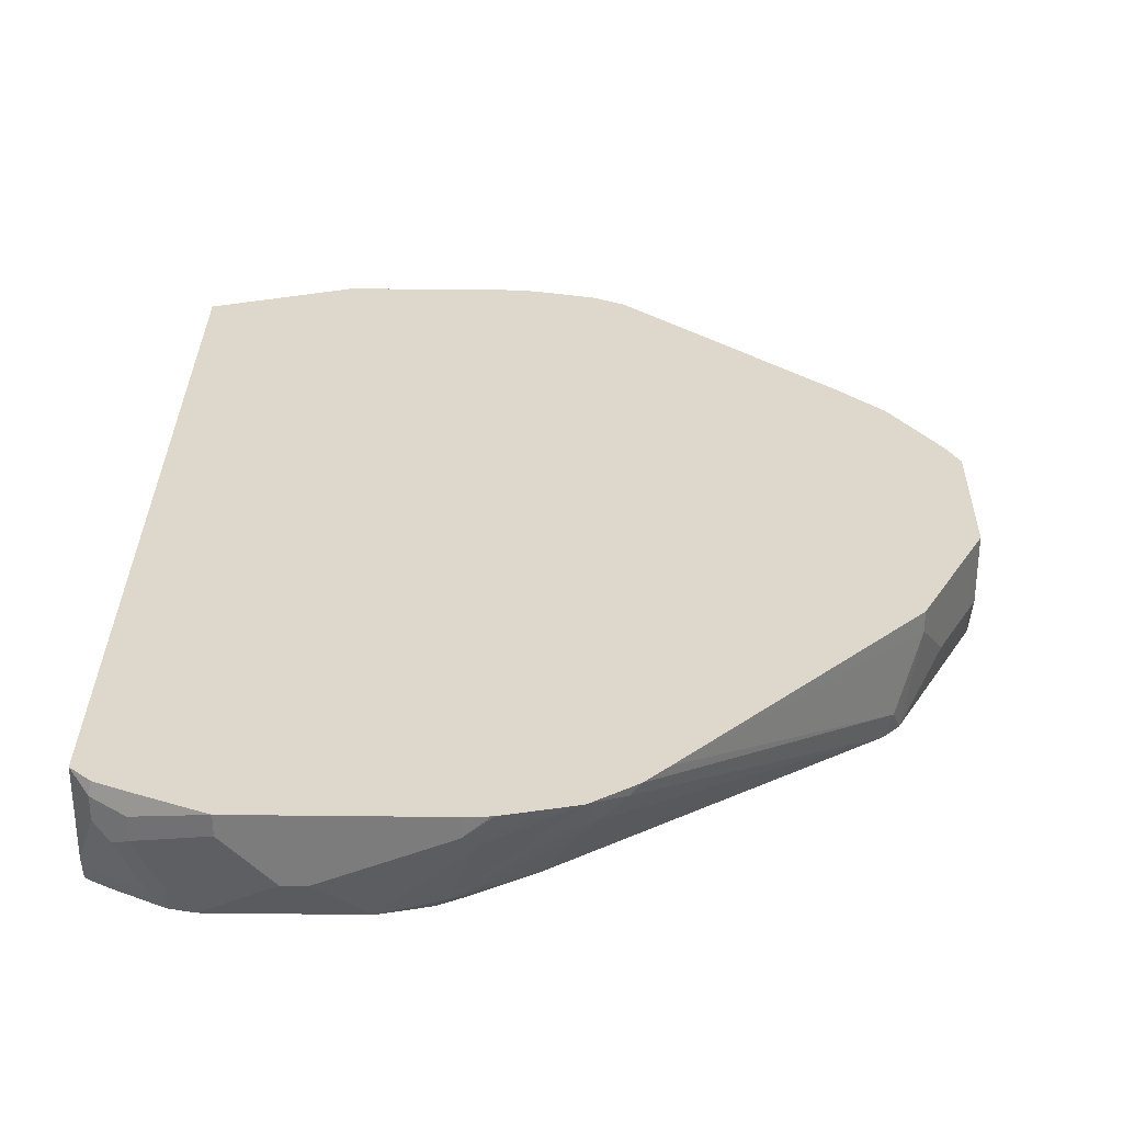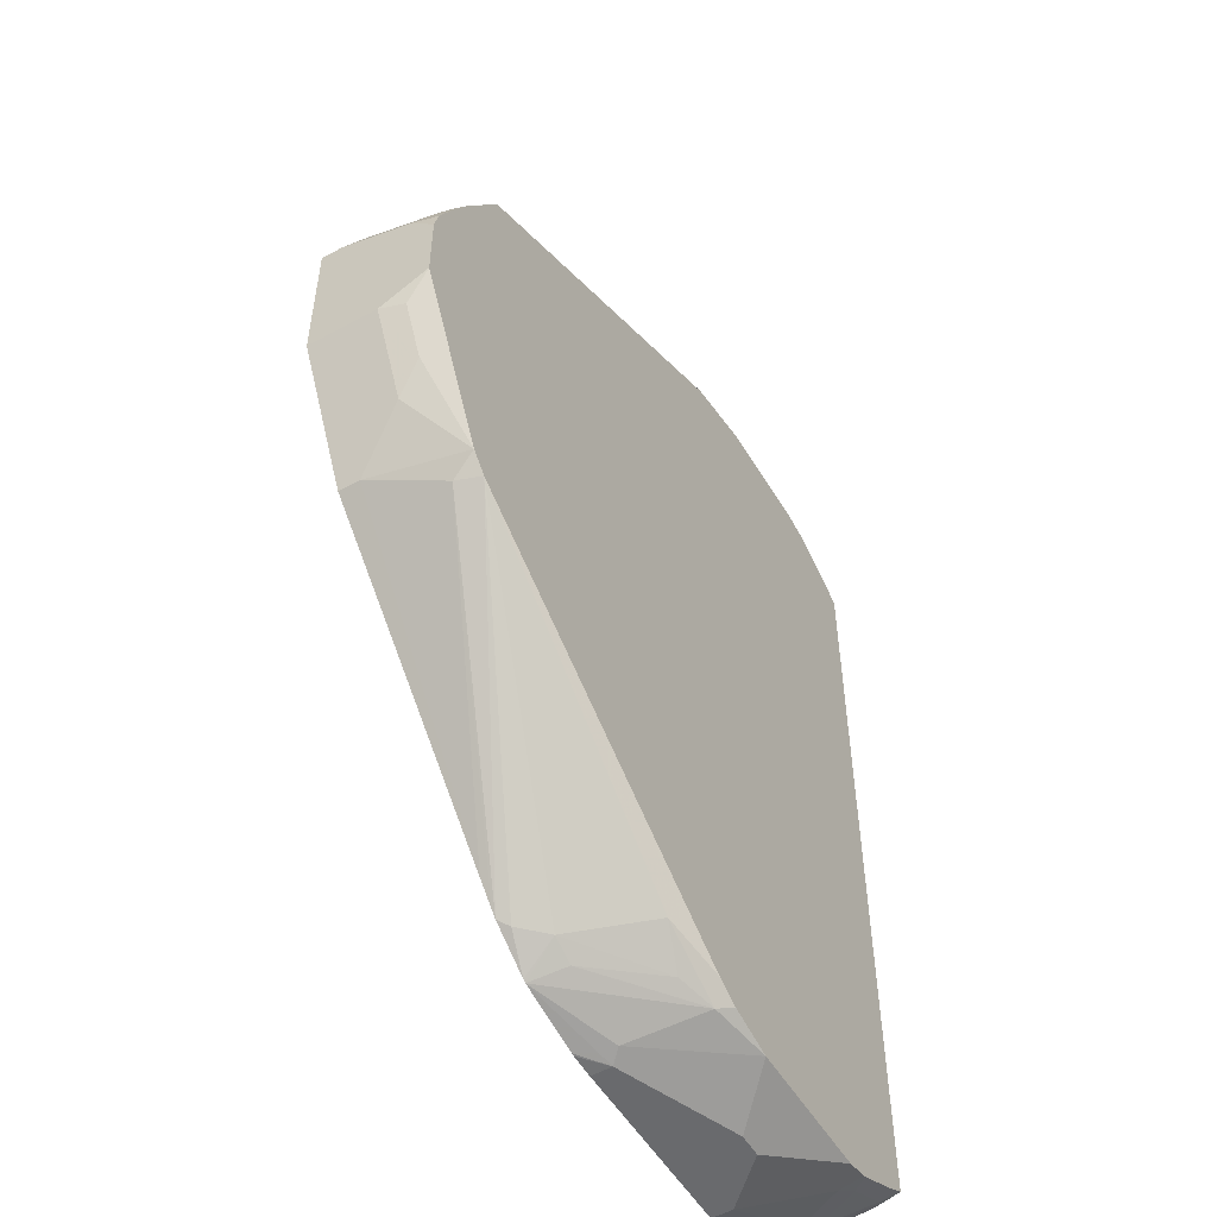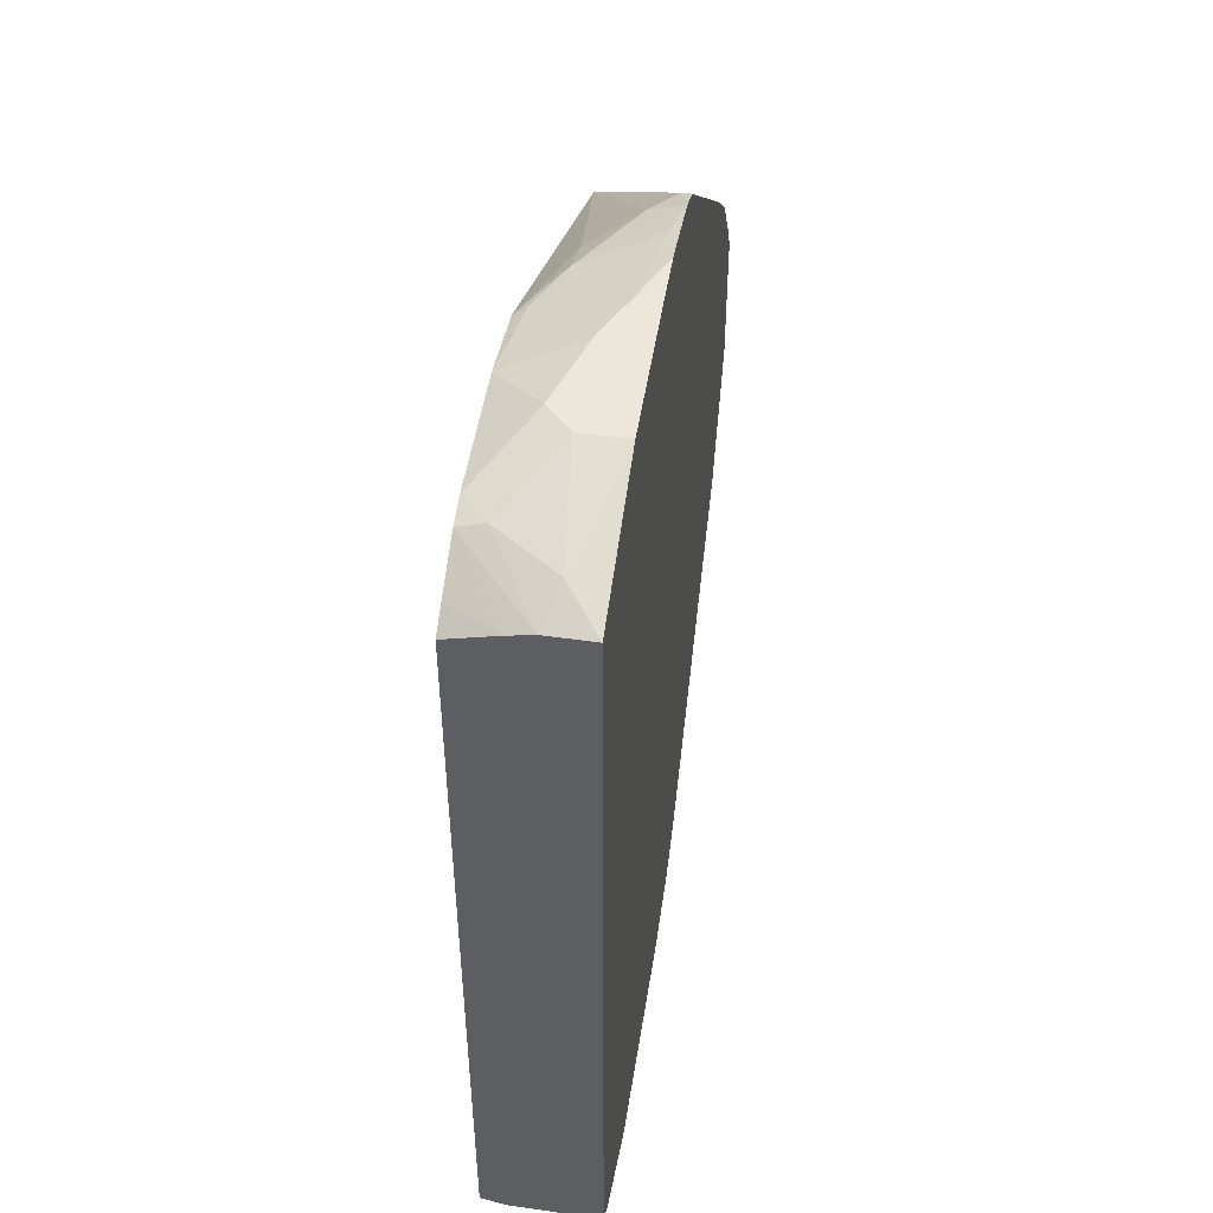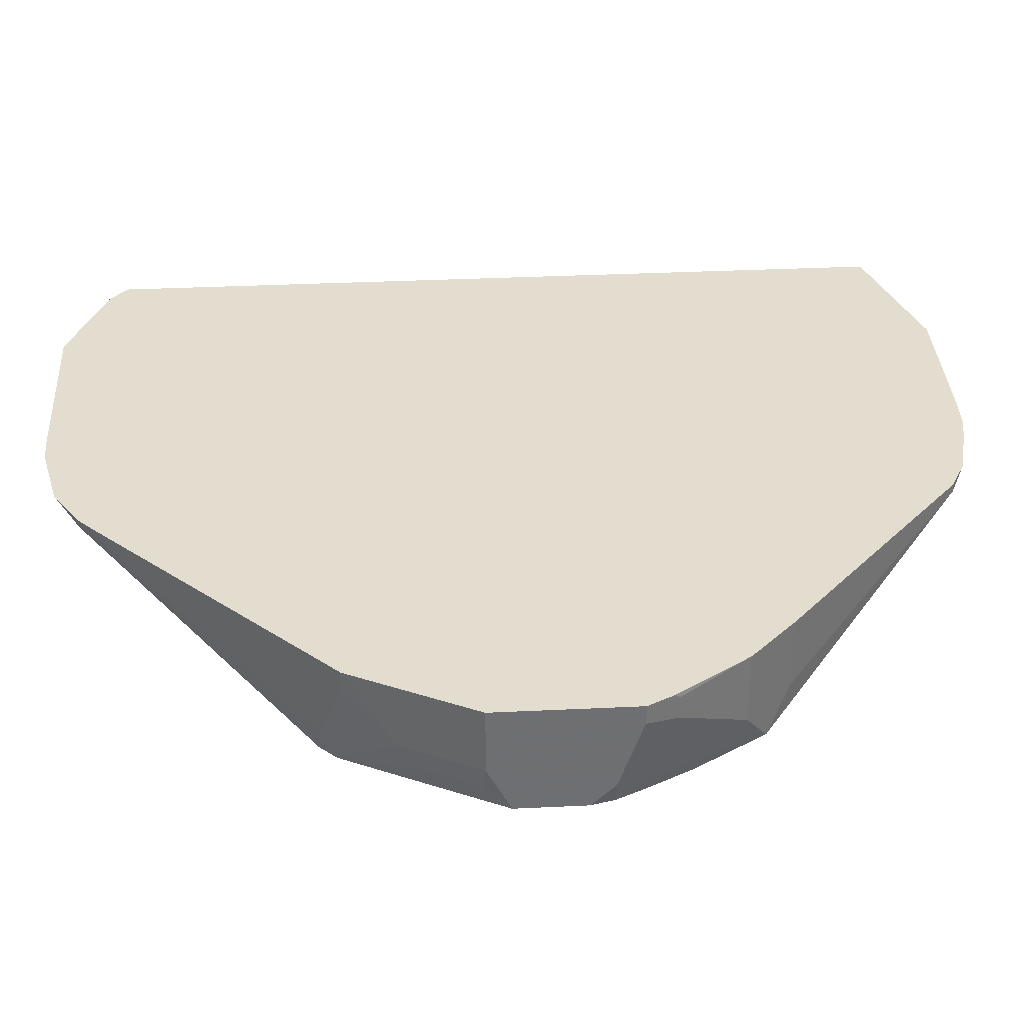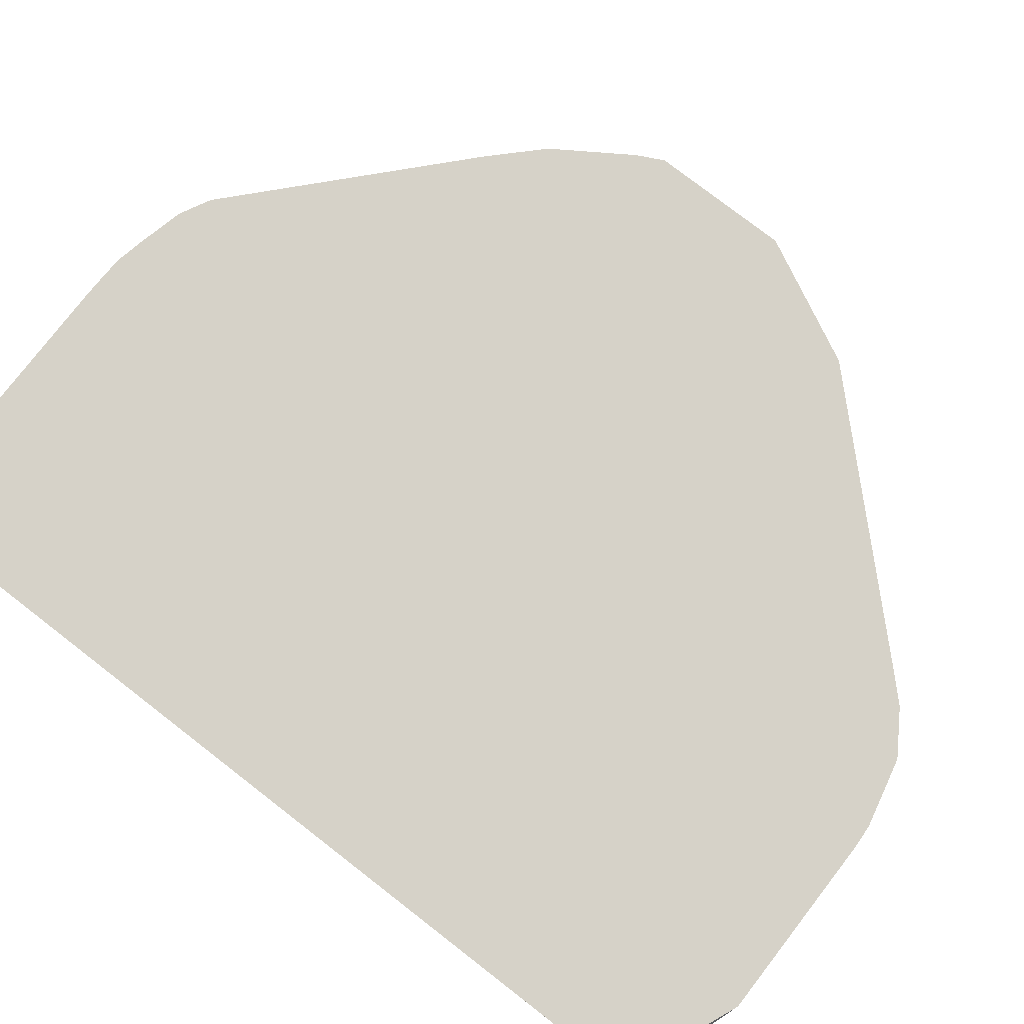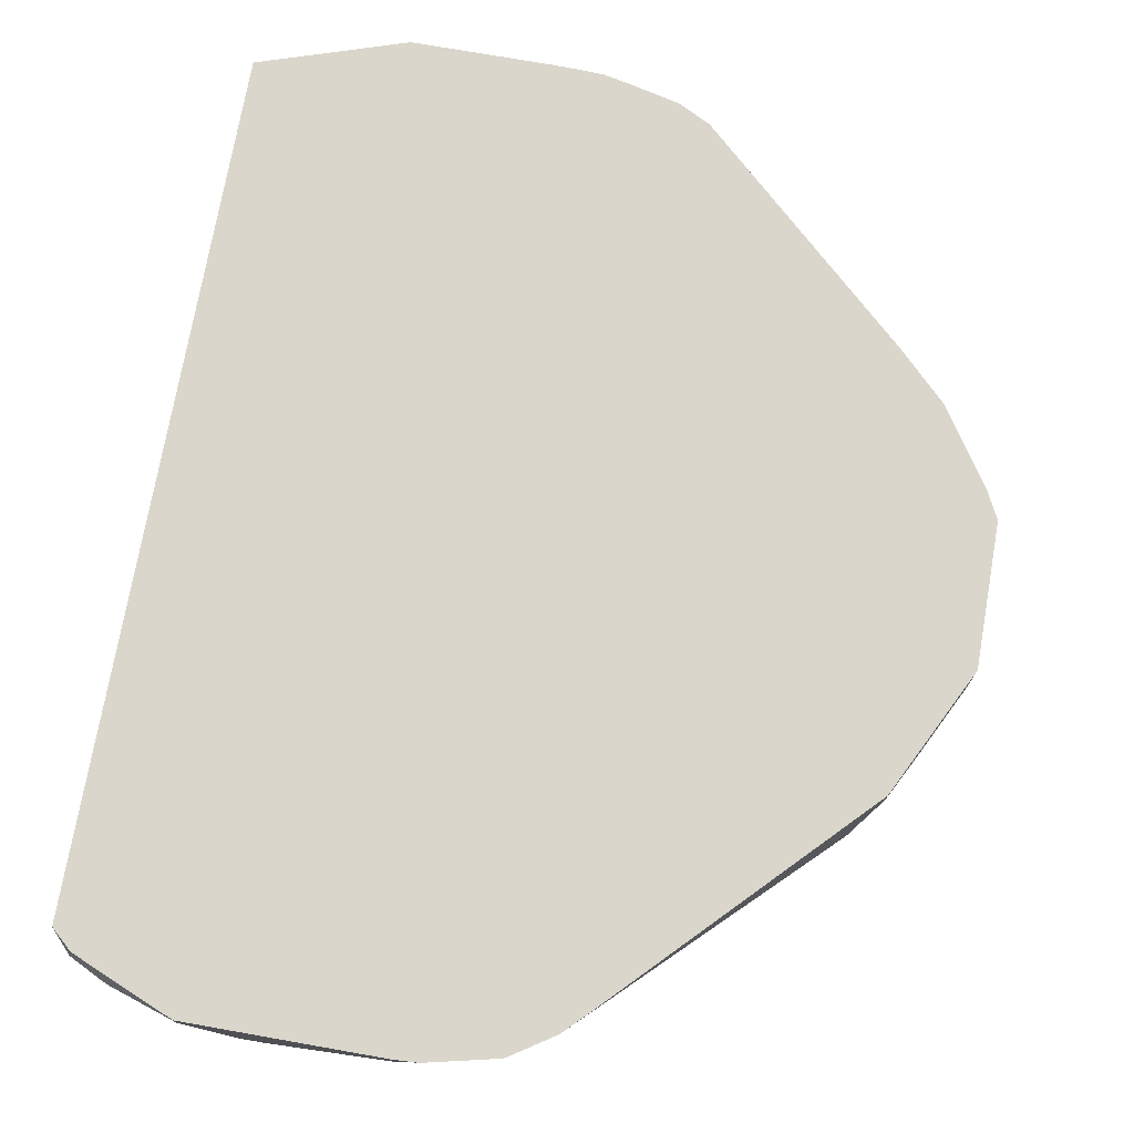
<metadata>
{"format":"obj","ext":"obj","renderer":"f3d","projection":"perspective","resolution":1024,"background":"white","views":[{"elev":31.1,"azim":-179.1,"up":"+Y"},{"elev":-53.1,"azim":-59.6,"up":"+Z"},{"elev":50.4,"azim":99.0,"up":"+Z"},{"elev":35.6,"azim":-93.6,"up":"+Y"},{"elev":78.3,"azim":127.7,"up":"+Y"},{"elev":73.8,"azim":-170.0,"up":"+Y"}]}
</metadata>
<code>
v -0.3798 -0.03799 0.09492
v -0.3671 -0.04432 0.1203
v -0.3798 -0.02152 0.09492
v -0.3798 -0.09496 0.07595
v -0.3671 -0.02533 0.1203
v -0.3671 -0.1013 0.1012
v -0.3482 -0.1013 0.1392
v -0.3292 -0.0823 0.1772
v -0.369 -0.02152 0.1164
v -0.3798 -0.02152 -0.01893
v -0.3798 -0.1138 0.05692
v -0.3751 -0.1138 0.07581
v -0.3292 -0.02152 0.1772
v -0.3646 -0.1138 0.09878
v -0.3102 -0.1138 0.1962
v -0.3457 -0.1138 0.1367
v -0.2912 -0.0823 0.2152
v -0.3364 -0.02152 -0.1059
v -0.3798 -0.07596 -0.01893
v -0.3798 -0.1138 2.975e-05
v -0.2912 -0.02152 0.2152
v -0.004847 -0.1138 0.3656
v -0.08544 -0.08546 0.3513
v -0.1044 -0.04748 0.3703
v -0.1234 -0.02849 0.3703
v -0.33 -0.02152 -0.1186
v -0.3482 -0.07596 -0.08229
v -0.3751 -0.09496 -0.02131
v -0.3798 -0.1138 -0.000119
v -0.3561 -0.09496 -0.05931
v -0.1234 -0.02152 0.3703
v 0.0563 -0.1138 0.3797
v -0.0095 -0.1045 0.3703
v -0.02537 -0.1013 0.3672
v -0.0475 -0.08546 0.3703
v -0.09845 -0.02152 0.3833
v -0.3292 -0.02152 -0.1202
v -0.3292 -0.03799 -0.1202
v -0.3165 -0.1138 -0.1267
v -0.3735 -0.1138 -0.01269
v -0.3608 -0.1138 -0.03812
v 0.05696 -0.1138 0.3798
v 0.01896 -0.09496 0.3798
v -0.01905 -0.07596 0.3798
v -0.06653 -0.02849 0.3893
v -0.05955 -0.02152 0.3928
v -0.1494 -0.02152 -0.3051
v -0.3102 -0.09496 -0.1393
v -0.3039 -0.1138 -0.14
v 0.07605 -0.1138 0.3799
v 0.09496 -0.07596 0.3988
v 0.03793 -0.05698 0.3988
v -1.516e-05 -0.03799 0.3988
v -0.03676 -0.02152 0.3976
v -0.1354 -0.02152 -0.3191
v -0.1304 -0.02152 -0.3241
v -0.3037 -0.1138 -0.1401
v -0.1234 -0.02849 -0.3276
v 0.1139 -0.1138 0.3799
v 0.1139 -0.05698 0.3988
v 0.152 -0.1138 0.3798
v 0.1709 -0.09496 0.3798
v -1.516e-05 -0.02152 0.3988
v -0.01851 -0.02152 0.3983
v -0.09743 -0.02152 -0.3458
v -0.1044 -0.04748 -0.3276
v -0.06653 -0.1045 -0.3086
v -0.01916 -0.1138 -0.3229
v 0.1139 -0.02152 0.3988
v 0.1994 -0.04748 0.375
v 0.1733 -0.1138 0.3751
v 0.2296 -0.05698 0.3608
v -0.09493 -0.02152 -0.347
v -0.03802 -0.09496 -0.3299
v -0.08544 -0.04748 -0.3371
v -0.02853 -0.1045 -0.3276
v -0.0095 -0.1045 -0.3371
v -1.516e-05 -0.1138 -0.3324
v 0.2296 -0.02152 0.3608
v 0.2113 -0.1138 0.3561
v 0.2296 -0.07657 0.3562
v -0.04052 -0.02152 -0.3596
v -0.01905 -0.03799 -0.3609
v -0.02853 -0.04748 -0.3561
v 0.03811 -0.1138 -0.3419
v 0.2296 -0.02152 -0.3125
v 0.2296 -0.1138 0.3457
v -0.03802 -0.02152 -0.3599
v -0.01905 -0.02152 -0.3609
v 0.07593 -0.07596 -0.3609
v 0.09496 -0.1138 -0.3419
v 0.2296 -0.09327 -0.3125
v 0.2152 -0.03166 -0.3292
v 0.2132 -0.02152 -0.3272
v 0.2296 -0.1138 -0.307
v 0.1329 -0.02152 -0.3609
v 0.09496 -0.07596 -0.3609
v 0.152 -0.1138 -0.3418
v 0.2296 -0.112 -0.3078
v 0.2215 -0.1013 -0.3165
v 0.2026 -0.06331 -0.3355
v 0.2152 -0.05065 -0.3292
v 0.2026 -0.04432 -0.3355
v 0.1899 -0.03799 -0.3418
v 0.1874 -0.02152 -0.3383
v 0.2249 -0.1138 -0.3101
v 0.1329 -0.03799 -0.3609
v 0.1139 -0.05698 -0.3609
v 0.1709 -0.09496 -0.3418
v 0.1709 -0.1138 -0.3377
v 0.211 -0.1138 -0.3178
v 0.173 -0.1138 -0.3368
v 0.1835 -0.1013 -0.3355
v 0.1899 -0.05698 -0.3418
f 60 70 69
f 60 62 70
f 58 65 66
f 57 67 68
f 57 58 66
f 56 65 58
f 53 64 54
f 53 63 64
f 61 71 62
f 57 66 67
f 62 71 72
f 67 76 68
f 65 73 66
f 66 74 67
f 66 73 75
f 66 75 74
f 67 74 76
f 68 76 77
f 68 77 78
f 69 70 79
f 70 72 79
f 71 80 81
f 71 81 72
f 62 72 70
f 51 62 60
f 35 44 45
f 51 59 61
f 72 81 87
f 35 45 36
f 36 45 46
f 37 47 38
f 38 47 48
f 38 48 39
f 39 48 49
f 42 50 51
f 42 51 52
f 42 52 43
f 43 52 44
f 44 52 45
f 45 52 53
f 45 53 54
f 45 54 46
f 47 55 48
f 48 55 56
f 48 56 49
f 49 56 58
f 49 58 57
f 50 59 51
f 51 60 69
f 51 69 63
f 51 63 53
f 51 53 52
f 51 61 62
f 72 87 95
f 92 99 100
f 72 99 92
f 93 103 104
f 93 104 105
f 93 105 94
f 95 106 99
f 96 105 104
f 96 104 114
f 96 114 107
f 97 108 109
f 97 109 98
f 98 109 110
f 99 106 100
f 93 101 103
f 100 106 111
f 100 112 113
f 100 113 101
f 101 113 109
f 101 109 114
f 101 114 104
f 101 104 103
f 107 114 109
f 107 109 108
f 109 113 110
f 110 113 112
f 33 44 35
f 100 111 112
f 93 102 101
f 92 101 102
f 92 100 101
f 72 92 86
f 72 86 79
f 73 77 75
f 73 83 84
f 73 84 77
f 74 75 77
f 74 77 76
f 77 84 85
f 77 85 78
f 80 87 81
f 82 88 83
f 83 88 89
f 83 89 96
f 83 96 107
f 83 107 108
f 83 108 97
f 83 97 90
f 83 90 85
f 83 85 84
f 85 90 97
f 85 97 91
f 86 92 102
f 86 102 93
f 86 93 94
f 91 97 98
f 72 95 99
f 33 43 44
f 73 82 83
f 33 35 34
f 3 96 89
f 3 89 88
f 3 88 82
f 3 82 73
f 3 73 65
f 3 65 56
f 3 56 55
f 3 55 47
f 3 47 37
f 3 37 26
f 3 18 10
f 3 105 96
f 4 11 12
f 5 13 9
f 6 12 14
f 6 14 7
f 7 15 8
f 7 14 16
f 7 16 15
f 8 15 17
f 8 17 21
f 8 21 13
f 10 18 19
f 11 20 29
f 4 12 6
f 3 94 105
f 3 86 94
f 3 79 86
f 33 42 43
f 1 2 5
f 1 5 3
f 1 3 10
f 1 10 19
f 1 19 20
f 1 20 11
f 1 11 4
f 1 4 2
f 2 4 6
f 2 6 7
f 2 7 8
f 2 8 13
f 2 13 5
f 3 5 9
f 3 9 13
f 3 13 21
f 3 21 31
f 3 31 36
f 3 36 46
f 3 46 54
f 3 54 64
f 3 64 63
f 3 63 69
f 3 69 79
f 11 29 40
f 11 40 41
f 3 26 18
f 11 39 49
f 17 25 31
f 17 31 21
f 18 26 27
f 18 27 19
f 19 28 29
f 19 29 20
f 19 27 30
f 19 30 28
f 22 32 33
f 22 33 34
f 22 34 23
f 23 34 35
f 23 35 24
f 24 35 36
f 11 41 39
f 25 36 31
f 26 37 38
f 26 38 27
f 27 38 39
f 27 39 30
f 28 40 29
f 28 30 40
f 30 41 40
f 30 39 41
f 32 42 33
f 15 25 17
f 15 24 25
f 24 36 25
f 15 22 23
f 11 49 57
f 15 23 24
f 11 57 68
f 11 68 78
f 11 78 85
f 11 91 98
f 11 98 110
f 11 110 112
f 11 112 111
f 11 111 106
f 11 106 95
f 11 95 87
f 11 85 91
f 11 80 71
f 11 16 14
f 11 71 61
f 11 61 59
f 11 59 50
f 11 50 42
f 11 42 32
f 11 32 22
f 11 87 80
f 11 22 15
f 11 15 16
f 11 14 12

</code>
